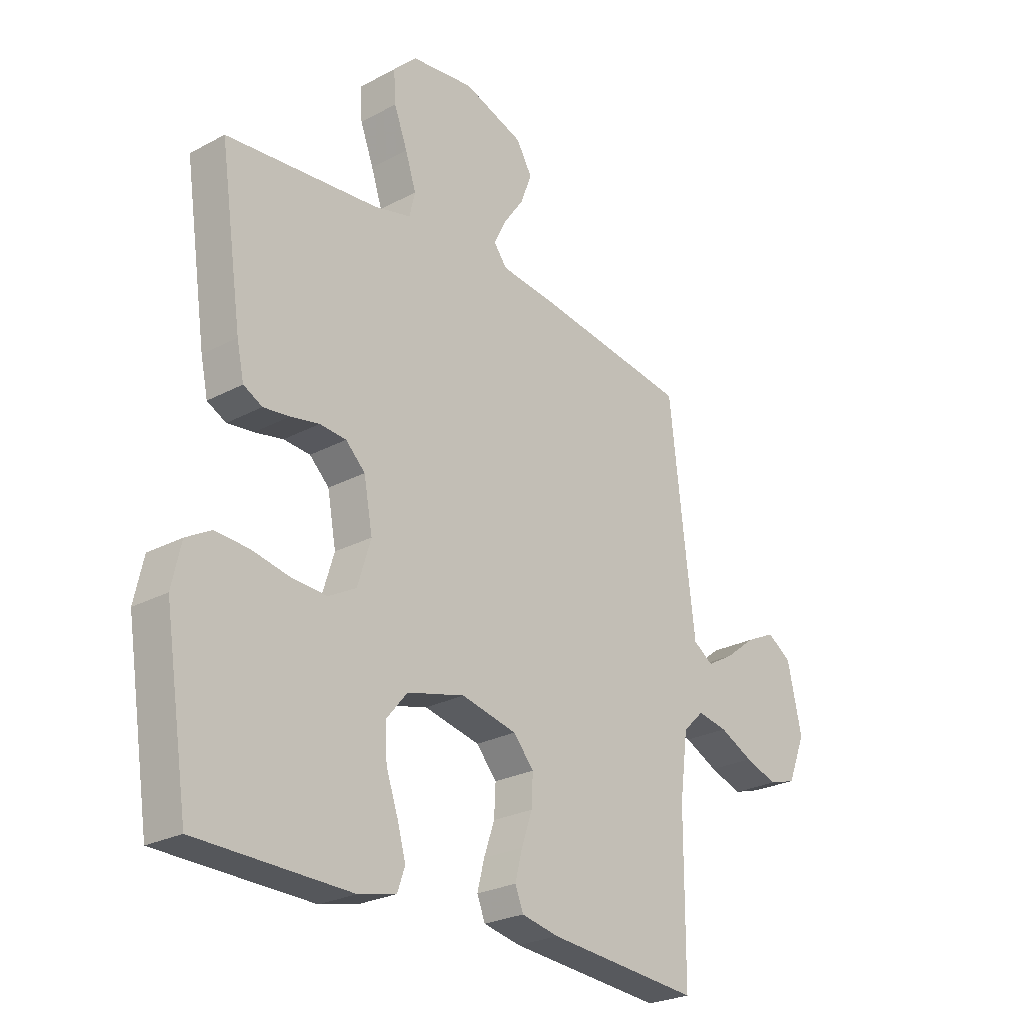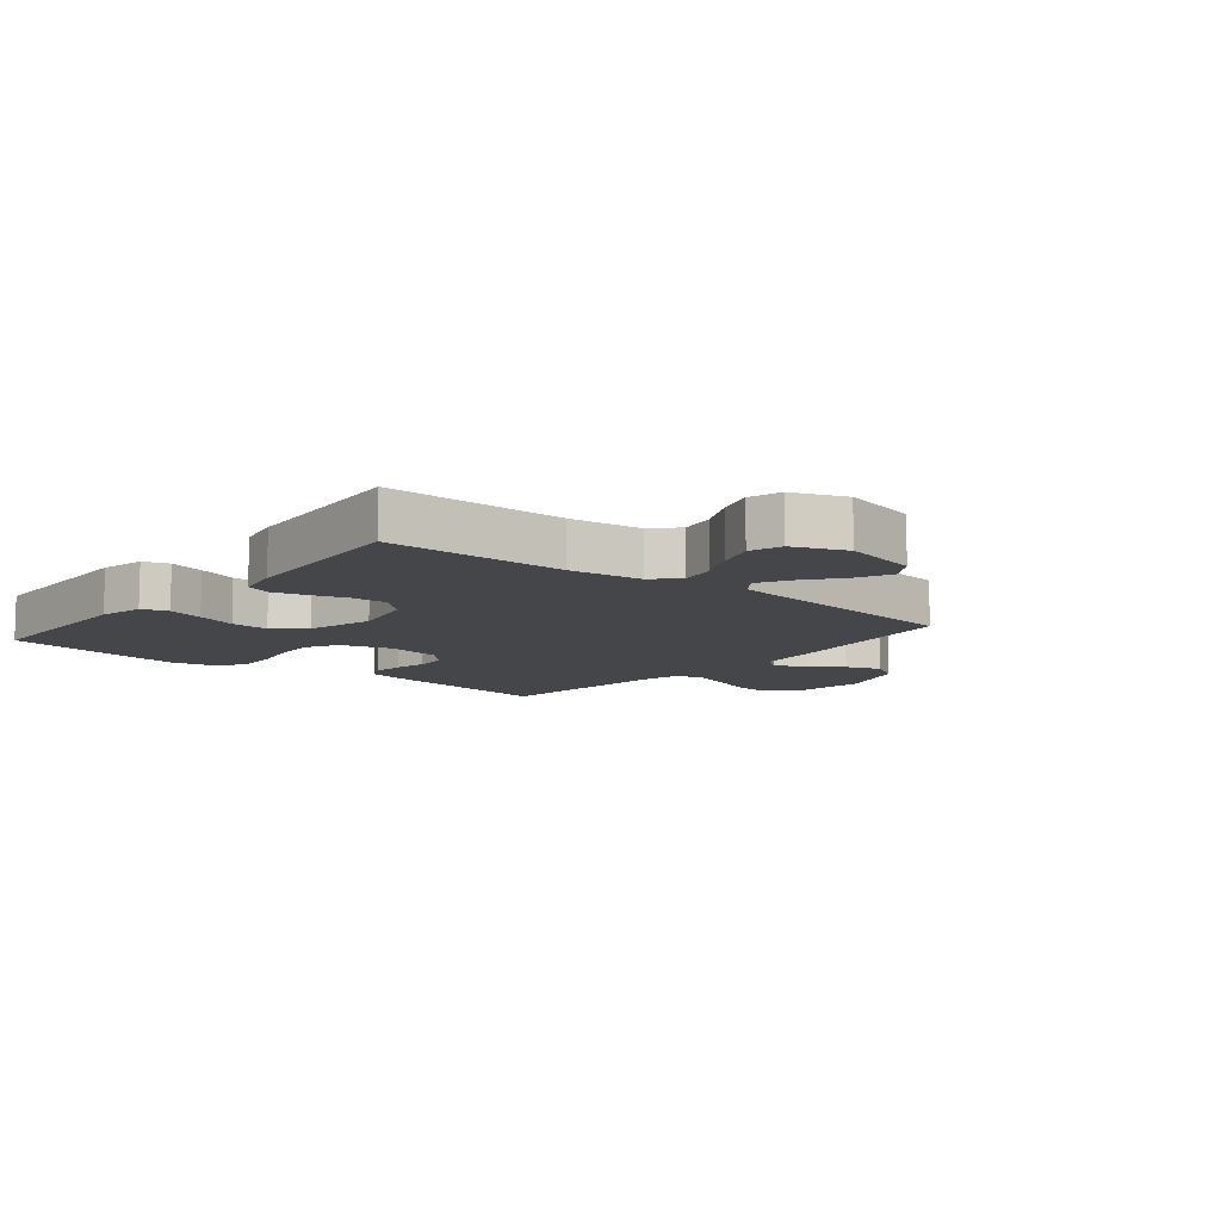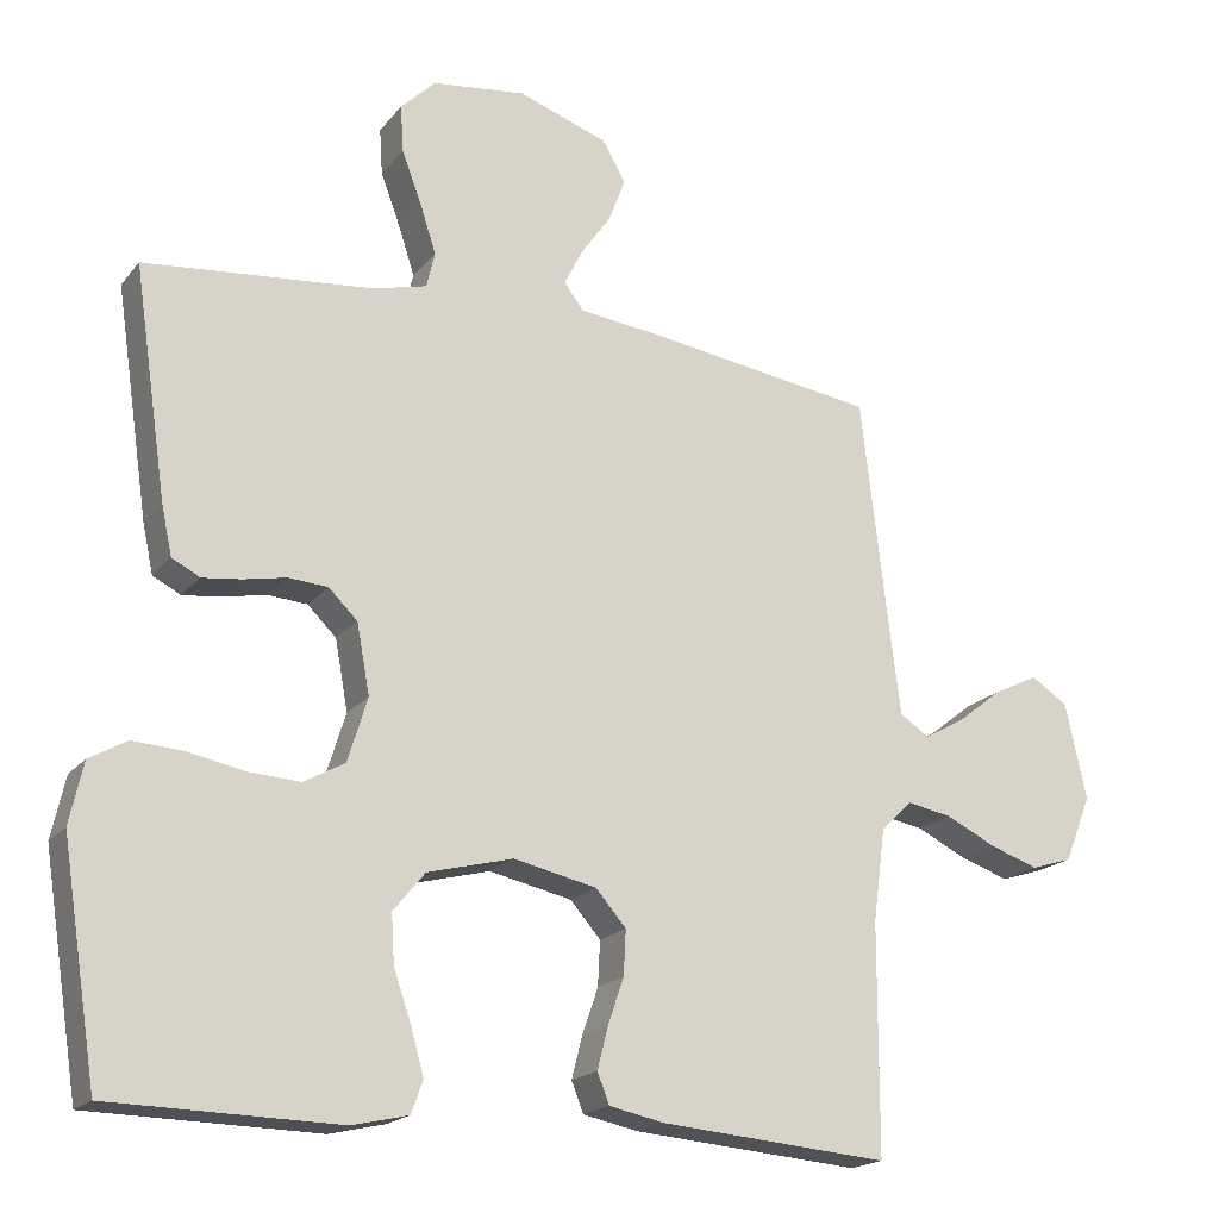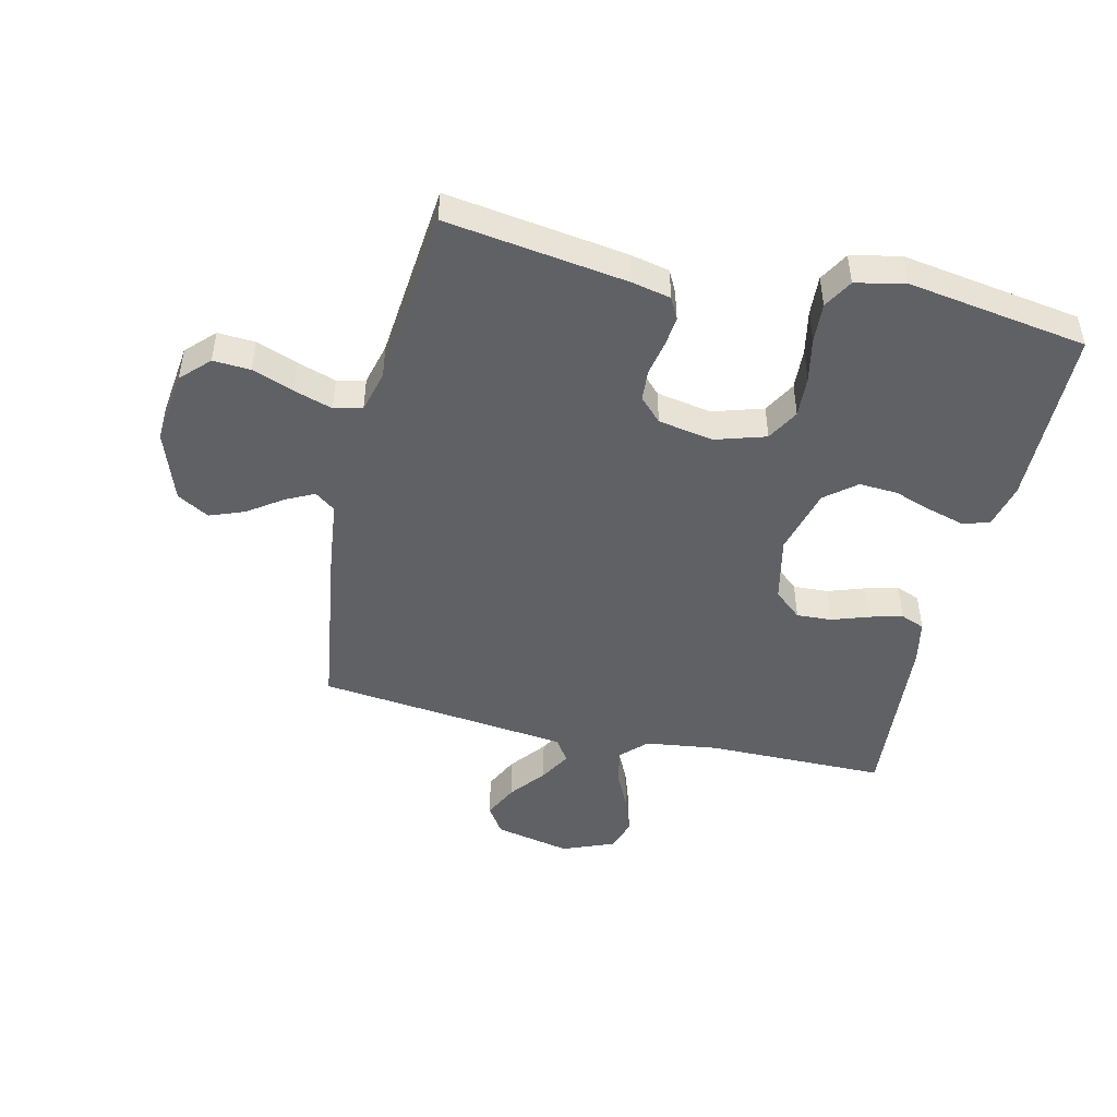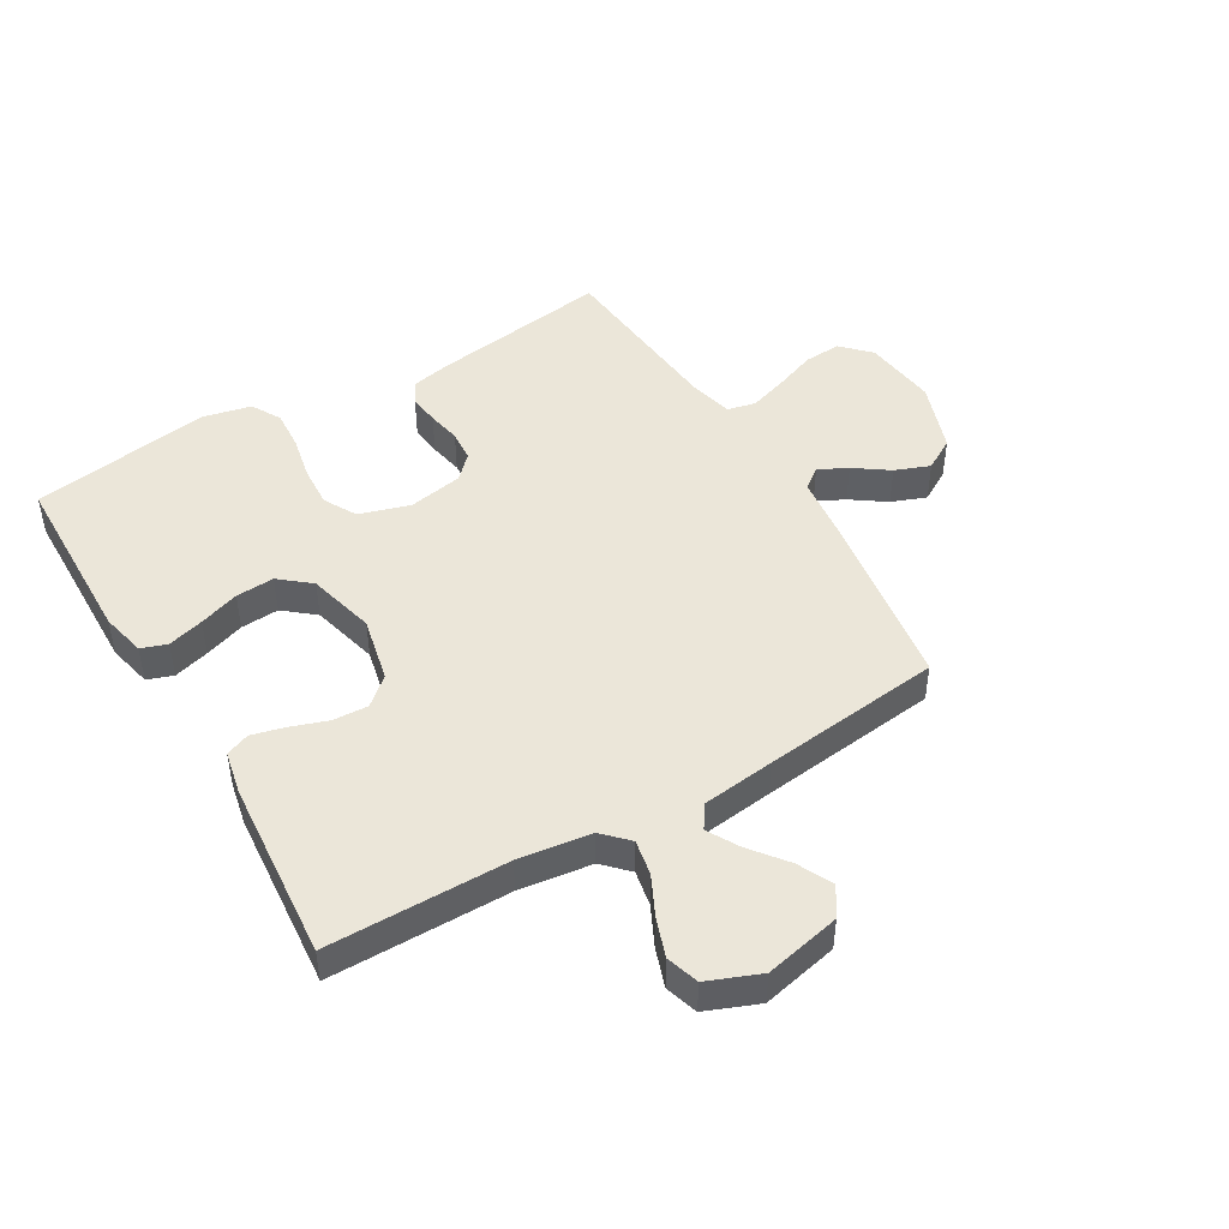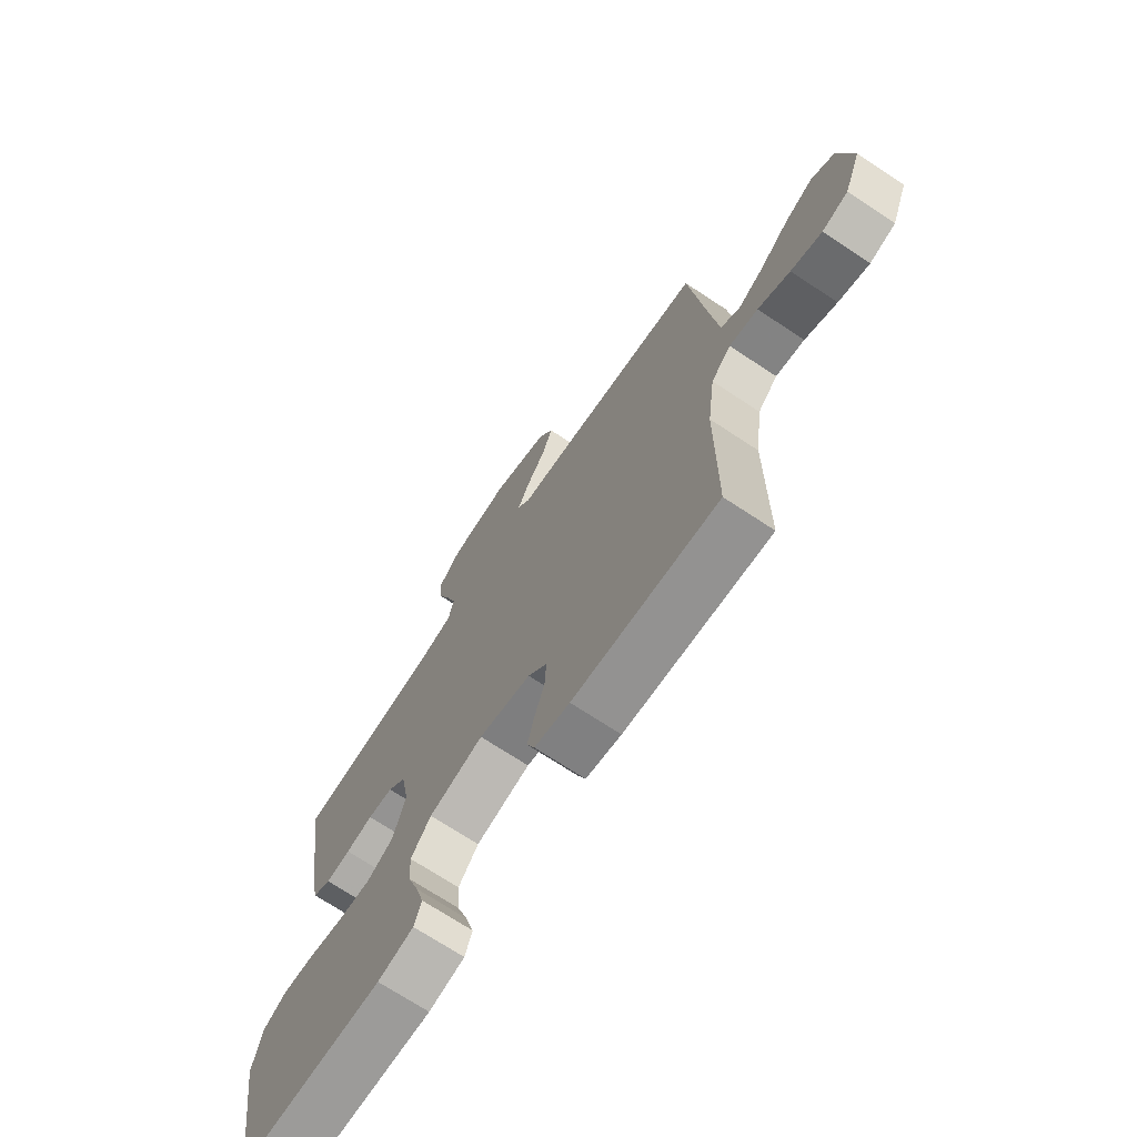
<metadata>
{"format":"obj","ext":"obj","renderer":"f3d","projection":"perspective","resolution":1024,"background":"white","views":[{"elev":-25.5,"azim":130.7,"up":"+Z"},{"elev":-9.9,"azim":-129.6,"up":"+Y"},{"elev":-18.8,"azim":153.5,"up":"+Z"},{"elev":-47.1,"azim":76.9,"up":"+Y"},{"elev":46.8,"azim":-120.5,"up":"+Y"},{"elev":-70.8,"azim":-123.5,"up":"+Z"}]}
</metadata>
<code>
v 0.5 0.07 -0.5
v 0.2 0.07 -0.506
v 0.126 0.07 -0.489
v 0.111 0.07 -0.446
v 0.128 0.07 -0.386
v 0.151 0.07 -0.319
v 0.155 0.07 -0.255
v 0.113 0.07 -0.204
v 0 0.07 -0.175
v -0.109 0.07 -0.199
v -0.149 0.07 -0.245
v -0.146 0.07 -0.304
v -0.125 0.07 -0.365
v -0.111 0.07 -0.42
v -0.127 0.07 -0.46
v -0.2 0.07 -0.475
v -0.5 0.07 -0.5
v -0.501 0.07 -0.2
v -0.517 0.07 -0.079
v -0.558 0.07 -0.039
v -0.617 0.07 -0.05
v -0.683 0.07 -0.082
v -0.747 0.07 -0.104
v -0.801 0.07 -0.087
v -0.836 0.07 0
v -0.808 0.07 0.127
v -0.76 0.07 0.158
v -0.702 0.07 0.13
v -0.642 0.07 0.083
v -0.589 0.07 0.053
v -0.55 0.07 0.079
v -0.535 0.07 0.2
v -0.5 0.07 0.5
v -0.2 0.07 0.544
v -0.089 0.07 0.557
v -0.063 0.07 0.591
v -0.087 0.07 0.639
v -0.127 0.07 0.696
v -0.149 0.07 0.754
v -0.118 0.07 0.807
v 0 0.07 0.848
v 0.123 0.07 0.833
v 0.169 0.07 0.788
v 0.165 0.07 0.726
v 0.139 0.07 0.657
v 0.118 0.07 0.593
v 0.129 0.07 0.546
v 0.2 0.07 0.528
v 0.5 0.07 0.5
v 0.456 0.07 0.2
v 0.442 0.07 0.135
v 0.405 0.07 0.116
v 0.354 0.07 0.122
v 0.298 0.07 0.133
v 0.246 0.07 0.129
v 0.208 0.07 0.092
v 0.191 0.07 0
v 0.217 0.07 -0.084
v 0.271 0.07 -0.114
v 0.34 0.07 -0.11
v 0.414 0.07 -0.095
v 0.48 0.07 -0.091
v 0.529 0.07 -0.119
v 0.547 0.07 -0.2
v 0.5 0 -0.5
v 0.2 0 -0.506
v 0.126 0 -0.489
v 0.111 0 -0.446
v 0.128 0 -0.386
v 0.151 0 -0.319
v 0.155 0 -0.255
v 0.113 0 -0.204
v 0 0 -0.175
v -0.109 0 -0.199
v -0.149 0 -0.245
v -0.146 0 -0.304
v -0.125 0 -0.365
v -0.111 0 -0.42
v -0.127 0 -0.46
v -0.2 0 -0.475
v -0.5 0 -0.5
v -0.501 0 -0.2
v -0.517 0 -0.079
v -0.558 0 -0.039
v -0.617 0 -0.05
v -0.683 0 -0.082
v -0.747 0 -0.104
v -0.801 0 -0.087
v -0.836 0 0
v -0.808 0 0.127
v -0.76 0 0.158
v -0.702 0 0.13
v -0.642 0 0.083
v -0.589 0 0.053
v -0.55 0 0.079
v -0.535 0 0.2
v -0.5 0 0.5
v -0.2 0 0.544
v -0.089 0 0.557
v -0.063 0 0.591
v -0.087 0 0.639
v -0.127 0 0.696
v -0.149 0 0.754
v -0.118 0 0.807
v 0 0 0.848
v 0.123 0 0.833
v 0.169 0 0.788
v 0.165 0 0.726
v 0.139 0 0.657
v 0.118 0 0.593
v 0.129 0 0.546
v 0.2 0 0.528
v 0.5 0 0.5
v 0.456 0 0.2
v 0.442 0 0.135
v 0.405 0 0.116
v 0.354 0 0.122
v 0.298 0 0.133
v 0.246 0 0.129
v 0.208 0 0.092
v 0.191 0 0
v 0.217 0 -0.084
v 0.271 0 -0.114
v 0.34 0 -0.11
v 0.414 0 -0.095
v 0.48 0 -0.091
v 0.529 0 -0.119
v 0.547 0 -0.2
f 4 5 6
f 3 4 6
f 2 3 6
f 1 2 6
f 64 1 6
f 63 64 6
f 62 63 6
f 61 62 6
f 60 61 6
f 59 60 6 7
f 58 59 7 8
f 57 58 8 9
f 56 57 9 10
f 55 56 10
f 52 53 54
f 51 52 54
f 50 51 54
f 49 50 54
f 48 49 54
f 47 48 54 55
f 43 44 45
f 42 43 45
f 41 42 45
f 40 41 45
f 39 40 45
f 38 39 45
f 37 38 45
f 36 37 45 46
f 35 36 46 47
f 47 55 10
f 35 47 10
f 34 35 10
f 33 34 10
f 32 33 10
f 27 28 29
f 26 27 29
f 25 26 29
f 24 25 29
f 23 24 29
f 22 23 29
f 21 22 29
f 20 21 29 30
f 19 20 30 31
f 16 17 18
f 15 16 18
f 14 15 18
f 13 14 18
f 12 13 18
f 11 12 18 19
f 19 31 32
f 11 19 32
f 10 11 32
f 70 69 68
f 70 68 67
f 70 67 66
f 70 66 65
f 70 65 128
f 70 128 127
f 70 127 126
f 70 126 125
f 70 125 124
f 71 70 124 123
f 72 71 123 122
f 73 72 122 121
f 74 73 121 120
f 74 120 119
f 118 117 116
f 118 116 115
f 118 115 114
f 118 114 113
f 118 113 112
f 119 118 112 111
f 109 108 107
f 109 107 106
f 109 106 105
f 109 105 104
f 109 104 103
f 109 103 102
f 109 102 101
f 110 109 101 100
f 111 110 100 99
f 74 119 111
f 74 111 99
f 74 99 98
f 74 98 97
f 74 97 96
f 93 92 91
f 93 91 90
f 93 90 89
f 93 89 88
f 93 88 87
f 93 87 86
f 93 86 85
f 94 93 85 84
f 95 94 84 83
f 82 81 80
f 82 80 79
f 82 79 78
f 82 78 77
f 82 77 76
f 83 82 76 75
f 96 95 83
f 96 83 75
f 96 75 74
f 1 65 66 2
f 2 66 67 3
f 3 67 68 4
f 4 68 69 5
f 5 69 70 6
f 6 70 71 7
f 7 71 72 8
f 8 72 73 9
f 9 73 74 10
f 10 74 75 11
f 11 75 76 12
f 12 76 77 13
f 13 77 78 14
f 14 78 79 15
f 15 79 80 16
f 16 80 81 17
f 17 81 82 18
f 18 82 83 19
f 19 83 84 20
f 20 84 85 21
f 21 85 86 22
f 22 86 87 23
f 23 87 88 24
f 24 88 89 25
f 25 89 90 26
f 26 90 91 27
f 27 91 92 28
f 28 92 93 29
f 29 93 94 30
f 30 94 95 31
f 31 95 96 32
f 32 96 97 33
f 33 97 98 34
f 34 98 99 35
f 35 99 100 36
f 36 100 101 37
f 37 101 102 38
f 38 102 103 39
f 39 103 104 40
f 40 104 105 41
f 41 105 106 42
f 42 106 107 43
f 43 107 108 44
f 44 108 109 45
f 45 109 110 46
f 46 110 111 47
f 47 111 112 48
f 48 112 113 49
f 49 113 114 50
f 50 114 115 51
f 51 115 116 52
f 52 116 117 53
f 53 117 118 54
f 54 118 119 55
f 55 119 120 56
f 56 120 121 57
f 57 121 122 58
f 58 122 123 59
f 59 123 124 60
f 60 124 125 61
f 61 125 126 62
f 62 126 127 63
f 63 127 128 64
f 64 128 65 1

</code>
